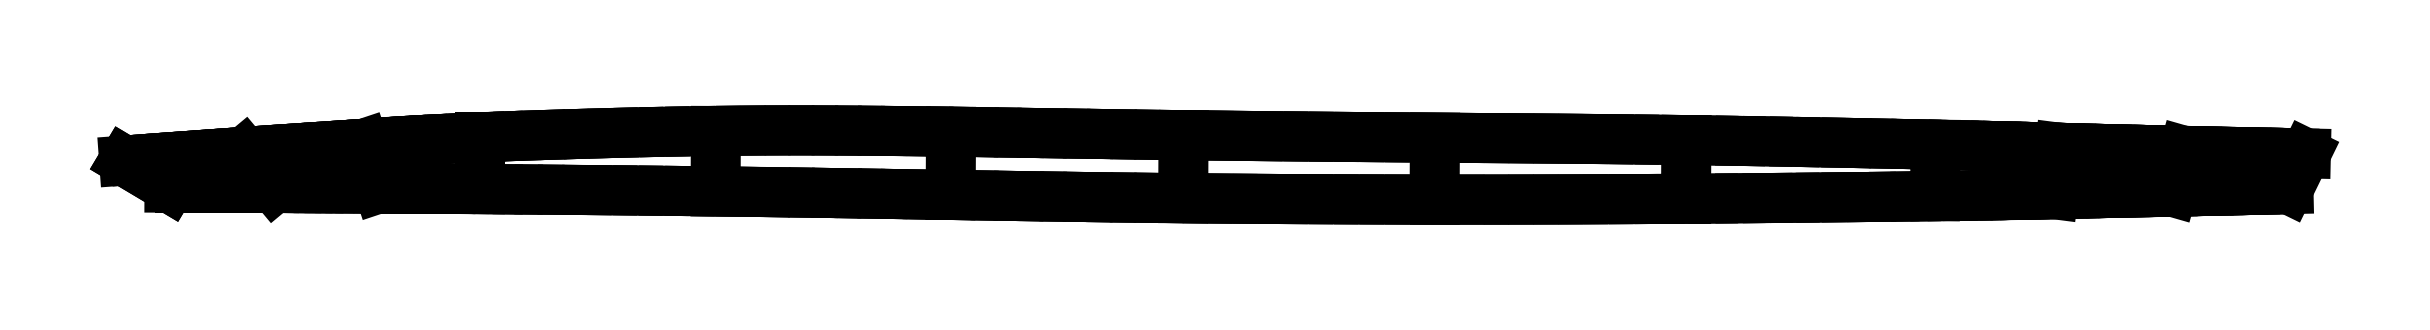
<metadata>
{"format":"dxf","ext":"dxf","renderer":"ezdxf+matplotlib","layout":"modelspace","background":"white","min_lineweight":24,"dpi":150}
</metadata>
<code>
0
SECTION
2
ENTITIES
0
LINE
8
0
10
 0
20
 0
11
-5.373
21
 3.203
0
LINE
8
0
10
 12.4
20
-0.0413
11
 8.838
21
 4.228
0
LINE
8
0
10
 24.76
20
-0.09762
11
 23
21
 5.189
0
LINE
8
0
10
 36.77
20
-0.1727
11
 36.77
21
 5.955
0
LINE
8
0
10
 64.66
20
-0.4468
11
 64.69
21
 6.709
0
LINE
8
0
10
 92.5
20
-0.8673
11
 92.53
21
 6.619
0
LINE
8
0
10
 120
20
-1.25
11
 120.1
21
 6.21
0
LINE
8
0
10
 149.8
20
-1.415
11
 149.8
21
 5.917
0
LINE
8
0
10
 179.6
20
-1.314
11
 179.6
21
 5.624
0
LINE
8
0
10
 209
20
-1.006
11
 209.1
21
 5.084
0
LINE
8
0
10
 223.1
20
-0.7659
11
 223.8
21
 4.716
0
LINE
8
0
10
 237.1
20
-0.4768
11
 238.5
21
 4.351
0
LINE
8
0
10
 0
20
 0
11
-5.373
21
 3.203
0
LINE
8
0
10
-5.373
20
 3.203
11
-5.373
21
 3.203
0
LINE
8
0
10
-5.373
20
 3.203
11
-3.98
21
 3.304
0
LINE
8
0
10
-3.98
20
 3.304
11
-2.587
21
 3.405
0
LINE
8
0
10
-2.587
20
 3.405
11
-1.186
21
 3.51
0
LINE
8
0
10
-1.186
20
 3.51
11
 0.2178
21
 3.612
0
LINE
8
0
10
 0.2178
20
 3.612
11
 1.622
21
 3.713
0
LINE
8
0
10
 1.622
20
 3.713
11
 3.045
21
 3.815
0
LINE
8
0
10
 3.045
20
 3.815
11
 4.475
21
 3.92
0
LINE
8
0
10
 4.475
20
 3.92
11
 5.913
21
 4.025
0
LINE
8
0
10
 5.913
20
 4.025
11
 7.366
21
 4.126
0
LINE
8
0
10
 7.366
20
 4.126
11
 8.842
21
 4.228
0
LINE
8
0
10
 8.842
20
 4.228
11
 8.842
21
 4.228
0
LINE
8
0
10
 8.842
20
 4.228
11
 8.842
21
 4.228
0
LINE
8
0
10
 8.842
20
 4.228
11
 10.32
21
 4.333
0
LINE
8
0
10
 10.32
20
 4.333
11
 11.82
21
 4.434
0
LINE
8
0
10
 11.82
20
 4.434
11
 13.31
21
 4.535
0
LINE
8
0
10
 13.31
20
 4.535
11
 14.8
21
 4.637
0
LINE
8
0
10
 14.8
20
 4.637
11
 16.26
21
 4.734
0
LINE
8
0
10
 16.26
20
 4.734
11
 17.69
21
 4.832
0
LINE
8
0
10
 17.69
20
 4.832
11
 19.1
21
 4.926
0
LINE
8
0
10
 19.1
20
 4.926
11
 20.45
21
 5.016
0
LINE
8
0
10
 20.45
20
 5.016
11
 21.76
21
 5.106
0
LINE
8
0
10
 21.76
20
 5.106
11
 23
21
 5.189
0
LINE
8
0
10
 23
20
 5.189
11
 23
21
 5.189
0
LINE
8
0
10
 23
20
 5.189
11
 23
21
 5.189
0
LINE
8
0
10
 23
20
 5.189
11
 24.17
21
 5.271
0
LINE
8
0
10
 24.17
20
 5.271
11
 25.31
21
 5.35
0
LINE
8
0
10
 25.31
20
 5.35
11
 26.44
21
 5.425
0
LINE
8
0
10
 26.44
20
 5.425
11
 27.59
21
 5.497
0
LINE
8
0
10
 27.59
20
 5.497
11
 28.8
21
 5.572
0
LINE
8
0
10
 28.8
20
 5.572
11
 30.09
21
 5.643
0
LINE
8
0
10
 30.09
20
 5.643
11
 31.5
21
 5.718
0
LINE
8
0
10
 31.5
20
 5.718
11
 33.07
21
 5.793
0
LINE
8
0
10
 33.07
20
 5.793
11
 34.81
21
 5.872
0
LINE
8
0
10
 34.81
20
 5.872
11
 36.77
21
 5.955
0
LINE
8
0
10
 36.77
20
 5.955
11
 36.77
21
 5.955
0
LINE
8
0
10
 36.77
20
 5.955
11
 36.77
21
 5.955
0
LINE
8
0
10
 36.77
20
 5.955
11
 38.97
21
 6.041
0
LINE
8
0
10
 38.97
20
 6.041
11
 41.38
21
 6.127
0
LINE
8
0
10
 41.38
20
 6.127
11
 43.97
21
 6.217
0
LINE
8
0
10
 43.97
20
 6.217
11
 46.72
21
 6.304
0
LINE
8
0
10
 46.72
20
 6.304
11
 49.59
21
 6.39
0
LINE
8
0
10
 49.59
20
 6.39
11
 52.55
21
 6.473
0
LINE
8
0
10
 52.55
20
 6.473
11
 55.57
21
 6.548
0
LINE
8
0
10
 55.57
20
 6.548
11
 58.63
21
 6.612
0
LINE
8
0
10
 58.63
20
 6.612
11
 61.68
21
 6.668
0
LINE
8
0
10
 61.68
20
 6.668
11
 64.69
21
 6.713
0
LINE
8
0
10
 64.69
20
 6.713
11
 64.69
21
 6.713
0
LINE
8
0
10
 64.69
20
 6.713
11
 64.69
21
 6.713
0
LINE
8
0
10
 64.69
20
 6.713
11
 67.66
21
 6.747
0
LINE
8
0
10
 67.66
20
 6.747
11
 70.56
21
 6.766
0
LINE
8
0
10
 70.56
20
 6.766
11
 73.42
21
 6.777
0
LINE
8
0
10
 73.42
20
 6.777
11
 76.22
21
 6.773
0
LINE
8
0
10
 76.22
20
 6.773
11
 79
21
 6.762
0
LINE
8
0
10
 79
20
 6.762
11
 81.74
21
 6.743
0
LINE
8
0
10
 81.74
20
 6.743
11
 84.46
21
 6.721
0
LINE
8
0
10
 84.46
20
 6.721
11
 87.16
21
 6.691
0
LINE
8
0
10
 87.16
20
 6.691
11
 89.84
21
 6.66
0
LINE
8
0
10
 89.84
20
 6.66
11
 92.53
21
 6.623
0
LINE
8
0
10
 92.53
20
 6.623
11
 92.53
21
 6.623
0
LINE
8
0
10
 92.53
20
 6.623
11
 92.53
21
 6.623
0
LINE
8
0
10
 92.53
20
 6.623
11
 95.21
21
 6.582
0
LINE
8
0
10
 95.21
20
 6.582
11
 97.91
21
 6.544
0
LINE
8
0
10
 97.91
20
 6.544
11
 100.6
21
 6.499
0
LINE
8
0
10
 100.6
20
 6.499
11
 103.3
21
 6.458
0
LINE
8
0
10
 103.3
20
 6.458
11
 106
21
 6.416
0
LINE
8
0
10
 106
20
 6.416
11
 108.8
21
 6.375
0
LINE
8
0
10
 108.8
20
 6.375
11
 111.6
21
 6.334
0
LINE
8
0
10
 111.6
20
 6.334
11
 114.4
21
 6.289
0
LINE
8
0
10
 114.4
20
 6.289
11
 117.2
21
 6.251
0
LINE
8
0
10
 117.2
20
 6.251
11
 120.1
21
 6.214
0
LINE
8
0
10
 120.1
20
 6.214
11
 120.1
21
 6.214
0
LINE
8
0
10
 120.1
20
 6.214
11
 120.1
21
 6.214
0
LINE
8
0
10
 120.1
20
 6.214
11
 123
21
 6.176
0
LINE
8
0
10
 123
20
 6.176
11
 125.9
21
 6.142
0
LINE
8
0
10
 125.9
20
 6.142
11
 128.9
21
 6.105
0
LINE
8
0
10
 128.9
20
 6.105
11
 131.9
21
 6.079
0
LINE
8
0
10
 131.9
20
 6.079
11
 134.9
21
 6.048
0
LINE
8
0
10
 134.9
20
 6.048
11
 137.9
21
 6.018
0
LINE
8
0
10
 137.9
20
 6.018
11
 140.9
21
 5.992
0
LINE
8
0
10
 140.9
20
 5.992
11
 143.9
21
 5.97
0
LINE
8
0
10
 143.9
20
 5.97
11
 146.9
21
 5.943
0
LINE
8
0
10
 146.9
20
 5.943
11
 149.8
21
 5.921
0
LINE
8
0
10
 149.8
20
 5.921
11
 149.8
21
 5.921
0
LINE
8
0
10
 149.8
20
 5.921
11
 149.8
21
 5.921
0
LINE
8
0
10
 149.8
20
 5.921
11
 152.8
21
 5.895
0
LINE
8
0
10
 152.8
20
 5.895
11
 155.7
21
 5.872
0
LINE
8
0
10
 155.7
20
 5.872
11
 158.6
21
 5.849
0
LINE
8
0
10
 158.6
20
 5.849
11
 161.5
21
 5.827
0
LINE
8
0
10
 161.5
20
 5.827
11
 164.5
21
 5.801
0
LINE
8
0
10
 164.5
20
 5.801
11
 167.4
21
 5.774
0
LINE
8
0
10
 167.4
20
 5.774
11
 170.4
21
 5.741
0
LINE
8
0
10
 170.4
20
 5.741
11
 173.4
21
 5.711
0
LINE
8
0
10
 173.4
20
 5.711
11
 176.5
21
 5.669
0
LINE
8
0
10
 176.5
20
 5.669
11
 179.6
21
 5.632
0
LINE
8
0
10
 179.6
20
 5.632
11
 179.6
21
 5.632
0
LINE
8
0
10
 179.6
20
 5.632
11
 179.6
21
 5.632
0
LINE
8
0
10
 179.6
20
 5.632
11
 182.8
21
 5.583
0
LINE
8
0
10
 182.8
20
 5.583
11
 186
21
 5.53
0
LINE
8
0
10
 186
20
 5.53
11
 189.2
21
 5.478
0
LINE
8
0
10
 189.2
20
 5.478
11
 192.4
21
 5.418
0
LINE
8
0
10
 192.4
20
 5.418
11
 195.5
21
 5.361
0
LINE
8
0
10
 195.5
20
 5.361
11
 198.6
21
 5.301
0
LINE
8
0
10
 198.6
20
 5.301
11
 201.5
21
 5.245
0
LINE
8
0
10
 201.5
20
 5.245
11
 204.2
21
 5.189
0
LINE
8
0
10
 204.2
20
 5.189
11
 206.8
21
 5.136
0
LINE
8
0
10
 206.8
20
 5.136
11
 209.1
21
 5.084
0
LINE
8
0
10
 209.1
20
 5.084
11
 209.1
21
 5.084
0
LINE
8
0
10
 209.1
20
 5.084
11
 209.1
21
 5.084
0
LINE
8
0
10
 209.1
20
 5.084
11
 211.2
21
 5.039
0
LINE
8
0
10
 211.2
20
 5.039
11
 213.1
21
 4.993
0
LINE
8
0
10
 213.1
20
 4.993
11
 214.7
21
 4.956
0
LINE
8
0
10
 214.7
20
 4.956
11
 216.2
21
 4.918
0
LINE
8
0
10
 216.2
20
 4.918
11
 217.6
21
 4.885
0
LINE
8
0
10
 217.6
20
 4.885
11
 218.9
21
 4.851
0
LINE
8
0
10
 218.9
20
 4.851
11
 220.1
21
 4.817
0
LINE
8
0
10
 220.1
20
 4.817
11
 221.3
21
 4.783
0
LINE
8
0
10
 221.3
20
 4.783
11
 222.5
21
 4.749
0
LINE
8
0
10
 222.5
20
 4.749
11
 223.8
21
 4.716
0
LINE
8
0
10
 223.8
20
 4.716
11
 223.8
21
 4.716
0
LINE
8
0
10
 223.8
20
 4.716
11
 223.8
21
 4.716
0
LINE
8
0
10
 223.8
20
 4.716
11
 225.1
21
 4.682
0
LINE
8
0
10
 225.1
20
 4.682
11
 226.5
21
 4.644
0
LINE
8
0
10
 226.5
20
 4.644
11
 227.9
21
 4.607
0
LINE
8
0
10
 227.9
20
 4.607
11
 229.3
21
 4.569
0
LINE
8
0
10
 229.3
20
 4.569
11
 230.8
21
 4.535
0
LINE
8
0
10
 230.8
20
 4.535
11
 232.4
21
 4.498
0
LINE
8
0
10
 232.4
20
 4.498
11
 233.9
21
 4.46
0
LINE
8
0
10
 233.9
20
 4.46
11
 235.4
21
 4.423
0
LINE
8
0
10
 235.4
20
 4.423
11
 237
21
 4.385
0
LINE
8
0
10
 237
20
 4.385
11
 238.5
21
 4.351
0
LINE
8
0
10
 238.5
20
 4.351
11
 238.5
21
 4.351
0
LINE
8
0
10
 238.5
20
 4.351
11
 238.5
21
 4.351
0
LINE
8
0
10
 238.5
20
 4.351
11
 240
21
 4.321
0
LINE
8
0
10
 240
20
 4.321
11
 241.5
21
 4.284
0
LINE
8
0
10
 241.5
20
 4.284
11
 243
21
 4.254
0
LINE
8
0
10
 243
20
 4.254
11
 244.4
21
 4.228
0
LINE
8
0
10
 244.4
20
 4.228
11
 245.9
21
 4.194
0
LINE
8
0
10
 245.9
20
 4.194
11
 247.3
21
 4.167
0
LINE
8
0
10
 247.3
20
 4.167
11
 248.7
21
 4.137
0
LINE
8
0
10
 248.7
20
 4.137
11
 250.1
21
 4.111
0
LINE
8
0
10
 250.1
20
 4.111
11
 251.5
21
 4.081
0
LINE
8
0
10
 251.5
20
 4.081
11
 253
21
 4.051
0
LINE
8
0
10
 253
20
 4.051
11
 253
21
 4.051
0
LINE
8
0
10
 253
20
 4.051
11
 250.9
21
-0.1802
0
LINE
8
0
10
 250.9
20
-0.1802
11
 250.9
21
-0.1802
0
LINE
8
0
10
 250.9
20
-0.1802
11
 249.5
21
-0.2103
0
LINE
8
0
10
 249.5
20
-0.2103
11
 248.2
21
-0.2365
0
LINE
8
0
10
 248.2
20
-0.2365
11
 246.9
21
-0.2666
0
LINE
8
0
10
 246.9
20
-0.2666
11
 245.5
21
-0.2966
0
LINE
8
0
10
 245.5
20
-0.2966
11
 244.1
21
-0.3229
0
LINE
8
0
10
 244.1
20
-0.3229
11
 242.8
21
-0.3529
0
LINE
8
0
10
 242.8
20
-0.3529
11
 241.4
21
-0.3867
0
LINE
8
0
10
 241.4
20
-0.3867
11
 240
21
-0.413
0
LINE
8
0
10
 240
20
-0.413
11
 238.6
21
-0.443
0
LINE
8
0
10
 238.6
20
-0.443
11
 237.1
21
-0.4768
0
LINE
8
0
10
 237.1
20
-0.4768
11
 237.1
21
-0.4768
0
LINE
8
0
10
 237.1
20
-0.4768
11
 237.1
21
-0.4768
0
LINE
8
0
10
 237.1
20
-0.4768
11
 235.7
21
-0.5031
0
LINE
8
0
10
 235.7
20
-0.5031
11
 234.2
21
-0.5331
0
LINE
8
0
10
 234.2
20
-0.5331
11
 232.7
21
-0.5669
0
LINE
8
0
10
 232.7
20
-0.5669
11
 231.2
21
-0.597
0
LINE
8
0
10
 231.2
20
-0.597
11
 229.8
21
-0.627
0
LINE
8
0
10
 229.8
20
-0.627
11
 228.4
21
-0.657
0
LINE
8
0
10
 228.4
20
-0.657
11
 227
21
-0.6833
0
LINE
8
0
10
 227
20
-0.6833
11
 225.6
21
-0.7134
0
LINE
8
0
10
 225.6
20
-0.7134
11
 224.3
21
-0.7396
0
LINE
8
0
10
 224.3
20
-0.7396
11
 223.1
21
-0.7659
0
LINE
8
0
10
 223.1
20
-0.7659
11
 223.1
21
-0.7659
0
LINE
8
0
10
 223.1
20
-0.7659
11
 223.1
21
-0.7659
0
LINE
8
0
10
 223.1
20
-0.7659
11
 221.9
21
-0.7922
0
LINE
8
0
10
 221.9
20
-0.7922
11
 220.8
21
-0.8147
0
LINE
8
0
10
 220.8
20
-0.8147
11
 219.7
21
-0.8373
0
LINE
8
0
10
 219.7
20
-0.8373
11
 218.5
21
-0.8598
0
LINE
8
0
10
 218.5
20
-0.8598
11
 217.3
21
-0.8823
0
LINE
8
0
10
 217.3
20
-0.8823
11
 216
21
-0.9086
0
LINE
8
0
10
 216
20
-0.9086
11
 214.5
21
-0.9274
0
LINE
8
0
10
 214.5
20
-0.9274
11
 212.9
21
-0.9536
0
LINE
8
0
10
 212.9
20
-0.9536
11
 211.1
21
-0.9799
0
LINE
8
0
10
 211.1
20
-0.9799
11
 209
21
-1.006
0
LINE
8
0
10
 209
20
-1.006
11
 209
21
-1.006
0
LINE
8
0
10
 209
20
-1.006
11
 209
21
-1.006
0
LINE
8
0
10
 209
20
-1.006
11
 206.7
21
-1.04
0
LINE
8
0
10
 206.7
20
-1.04
11
 204.2
21
-1.066
0
LINE
8
0
10
 204.2
20
-1.066
11
 201.5
21
-1.104
0
LINE
8
0
10
 201.5
20
-1.104
11
 198.6
21
-1.134
0
LINE
8
0
10
 198.6
20
-1.134
11
 195.5
21
-1.168
0
LINE
8
0
10
 195.5
20
-1.168
11
 192.4
21
-1.201
0
LINE
8
0
10
 192.4
20
-1.201
11
 189.2
21
-1.231
0
LINE
8
0
10
 189.2
20
-1.231
11
 186
21
-1.262
0
LINE
8
0
10
 186
20
-1.262
11
 182.7
21
-1.292
0
LINE
8
0
10
 182.7
20
-1.292
11
 179.6
21
-1.314
0
LINE
8
0
10
 179.6
20
-1.314
11
 179.6
21
-1.314
0
LINE
8
0
10
 179.6
20
-1.314
11
 179.6
21
-1.314
0
LINE
8
0
10
 179.6
20
-1.314
11
 176.4
21
-1.337
0
LINE
8
0
10
 176.4
20
-1.337
11
 173.4
21
-1.355
0
LINE
8
0
10
 173.4
20
-1.355
11
 170.3
21
-1.37
0
LINE
8
0
10
 170.3
20
-1.37
11
 167.4
21
-1.385
0
LINE
8
0
10
 167.4
20
-1.385
11
 164.4
21
-1.397
0
LINE
8
0
10
 164.4
20
-1.397
11
 161.5
21
-1.404
0
LINE
8
0
10
 161.5
20
-1.404
11
 158.6
21
-1.412
0
LINE
8
0
10
 158.6
20
-1.412
11
 155.7
21
-1.415
0
LINE
8
0
10
 155.7
20
-1.415
11
 152.7
21
-1.412
0
LINE
8
0
10
 152.7
20
-1.412
11
 149.8
21
-1.415
0
LINE
8
0
10
 149.8
20
-1.415
11
 149.8
21
-1.415
0
LINE
8
0
10
 149.8
20
-1.415
11
 149.8
21
-1.415
0
LINE
8
0
10
 149.8
20
-1.415
11
 146.8
21
-1.408
0
LINE
8
0
10
 146.8
20
-1.408
11
 143.8
21
-1.4
0
LINE
8
0
10
 143.8
20
-1.4
11
 140.8
21
-1.389
0
LINE
8
0
10
 140.8
20
-1.389
11
 137.8
21
-1.378
0
LINE
8
0
10
 137.8
20
-1.378
11
 134.8
21
-1.363
0
LINE
8
0
10
 134.8
20
-1.363
11
 131.8
21
-1.348
0
LINE
8
0
10
 131.8
20
-1.348
11
 128.8
21
-1.325
0
LINE
8
0
10
 128.8
20
-1.325
11
 125.9
21
-1.303
0
LINE
8
0
10
 125.9
20
-1.303
11
 122.9
21
-1.28
0
LINE
8
0
10
 122.9
20
-1.28
11
 120
21
-1.25
0
LINE
8
0
10
 120
20
-1.25
11
 120
21
-1.25
0
LINE
8
0
10
 120
20
-1.25
11
 120
21
-1.25
0
LINE
8
0
10
 120
20
-1.25
11
 117.2
21
-1.216
0
LINE
8
0
10
 117.2
20
-1.216
11
 114.3
21
-1.186
0
LINE
8
0
10
 114.3
20
-1.186
11
 111.5
21
-1.153
0
LINE
8
0
10
 111.5
20
-1.153
11
 108.7
21
-1.115
0
LINE
8
0
10
 108.7
20
-1.115
11
 106
21
-1.074
0
LINE
8
0
10
 106
20
-1.074
11
 103.3
21
-1.036
0
LINE
8
0
10
 103.3
20
-1.036
11
 100.6
21
-0.9949
0
LINE
8
0
10
 100.6
20
-0.9949
11
 97.86
21
-0.9499
0
LINE
8
0
10
 97.86
20
-0.9499
11
 95.18
21
-0.9086
0
LINE
8
0
10
 95.18
20
-0.9086
11
 92.5
21
-0.8673
0
LINE
8
0
10
 92.5
20
-0.8673
11
 92.5
21
-0.8673
0
LINE
8
0
10
 92.5
20
-0.8673
11
 92.5
21
-0.8673
0
LINE
8
0
10
 92.5
20
-0.8673
11
 89.81
21
-0.8222
0
LINE
8
0
10
 89.81
20
-0.8222
11
 87.14
21
-0.7772
0
LINE
8
0
10
 87.14
20
-0.7772
11
 84.45
21
-0.7321
0
LINE
8
0
10
 84.45
20
-0.7321
11
 81.73
21
-0.6908
0
LINE
8
0
10
 81.73
20
-0.6908
11
 79
21
-0.6458
0
LINE
8
0
10
 79
20
-0.6458
11
 76.23
21
-0.6045
0
LINE
8
0
10
 76.23
20
-0.6045
11
 73.42
21
-0.5632
0
LINE
8
0
10
 73.42
20
-0.5632
11
 70.55
21
-0.5256
0
LINE
8
0
10
 70.55
20
-0.5256
11
 67.64
21
-0.4806
0
LINE
8
0
10
 67.64
20
-0.4806
11
 64.66
21
-0.4468
0
LINE
8
0
10
 64.66
20
-0.4468
11
 64.66
21
-0.4468
0
LINE
8
0
10
 64.66
20
-0.4468
11
 64.66
21
-0.4468
0
LINE
8
0
10
 64.66
20
-0.4468
11
 61.62
21
-0.4092
0
LINE
8
0
10
 61.62
20
-0.4092
11
 58.54
21
-0.3754
0
LINE
8
0
10
 58.54
20
-0.3754
11
 55.46
21
-0.3417
0
LINE
8
0
10
 55.46
20
-0.3417
11
 52.41
21
-0.3116
0
LINE
8
0
10
 52.41
20
-0.3116
11
 49.43
21
-0.2853
0
LINE
8
0
10
 49.43
20
-0.2853
11
 46.56
21
-0.2553
0
LINE
8
0
10
 46.56
20
-0.2553
11
 43.81
21
-0.2328
0
LINE
8
0
10
 43.81
20
-0.2328
11
 41.25
21
-0.2103
0
LINE
8
0
10
 41.25
20
-0.2103
11
 38.89
21
-0.1915
0
LINE
8
0
10
 38.89
20
-0.1915
11
 36.77
21
-0.1727
0
LINE
8
0
10
 36.77
20
-0.1727
11
 36.77
21
-0.1727
0
LINE
8
0
10
 36.77
20
-0.1727
11
 36.77
21
-0.1727
0
LINE
8
0
10
 36.77
20
-0.1727
11
 34.91
21
-0.1577
0
LINE
8
0
10
 34.91
20
-0.1577
11
 33.3
21
-0.1502
0
LINE
8
0
10
 33.3
20
-0.1502
11
 31.88
21
-0.1352
0
LINE
8
0
10
 31.88
20
-0.1352
11
 30.64
21
-0.1277
0
LINE
8
0
10
 30.64
20
-0.1277
11
 29.54
21
-0.1239
0
LINE
8
0
10
 29.54
20
-0.1239
11
 28.53
21
-0.1164
0
LINE
8
0
10
 28.53
20
-0.1164
11
 27.58
21
-0.1126
0
LINE
8
0
10
 27.58
20
-0.1126
11
 26.66
21
-0.1089
0
LINE
8
0
10
 26.66
20
-0.1089
11
 25.73
21
-0.1051
0
LINE
8
0
10
 25.73
20
-0.1051
11
 24.76
21
-0.09762
0
LINE
8
0
10
 24.76
20
-0.09762
11
 24.76
21
-0.09762
0
LINE
8
0
10
 24.76
20
-0.09762
11
 24.76
21
-0.09762
0
LINE
8
0
10
 24.76
20
-0.09762
11
 23.72
21
-0.09762
0
LINE
8
0
10
 23.72
20
-0.09762
11
 22.61
21
-0.09011
0
LINE
8
0
10
 22.61
20
-0.09011
11
 21.44
21
-0.0826
0
LINE
8
0
10
 21.44
20
-0.0826
11
 20.22
21
-0.07509
0
LINE
8
0
10
 20.22
20
-0.07509
11
 18.95
21
-0.07134
0
LINE
8
0
10
 18.95
20
-0.07134
11
 17.66
21
-0.06758
0
LINE
8
0
10
 17.66
20
-0.06758
11
 16.35
21
-0.06007
0
LINE
8
0
10
 16.35
20
-0.06007
11
 15.03
21
-0.05256
0
LINE
8
0
10
 15.03
20
-0.05256
11
 13.71
21
-0.04505
0
LINE
8
0
10
 13.71
20
-0.04505
11
 12.4
21
-0.0413
0
LINE
8
0
10
 12.4
20
-0.0413
11
 12.4
21
-0.0413
0
LINE
8
0
10
 12.4
20
-0.0413
11
 12.4
21
-0.0413
0
LINE
8
0
10
 12.4
20
-0.0413
11
 11.1
21
-0.03379
0
LINE
8
0
10
 11.1
20
-0.03379
11
 9.822
21
-0.03379
0
LINE
8
0
10
 9.822
20
-0.03379
11
 8.564
21
-0.03004
0
LINE
8
0
10
 8.564
20
-0.03004
11
 7.314
21
-0.02253
0
LINE
8
0
10
 7.314
20
-0.02253
11
 6.075
21
-0.01877
0
LINE
8
0
10
 6.075
20
-0.01877
11
 4.851
21
-0.01502
0
LINE
8
0
10
 4.851
20
-0.01502
11
 3.631
21
-0.01502
0
LINE
8
0
10
 3.631
20
-0.01502
11
 2.422
21
-0.007509
0
LINE
8
0
10
 2.422
20
-0.007509
11
 1.205
21
-0.007509
0
LINE
8
0
10
 1.205
20
-0.007509
11
 0
21
-0.003754
0
LINE
8
0
10
 0
20
-0.003754
11
 0
21
 0
0
ENDSEC
0
EOF

</code>
